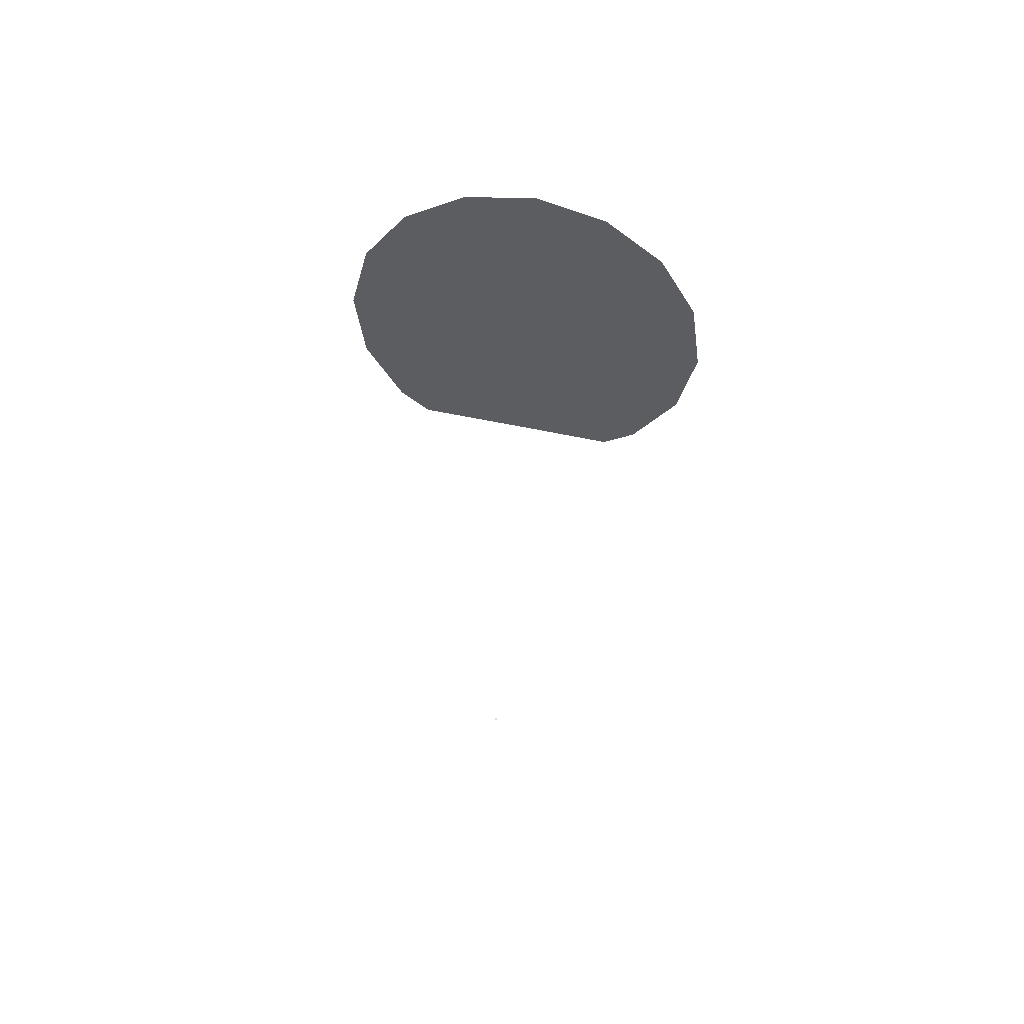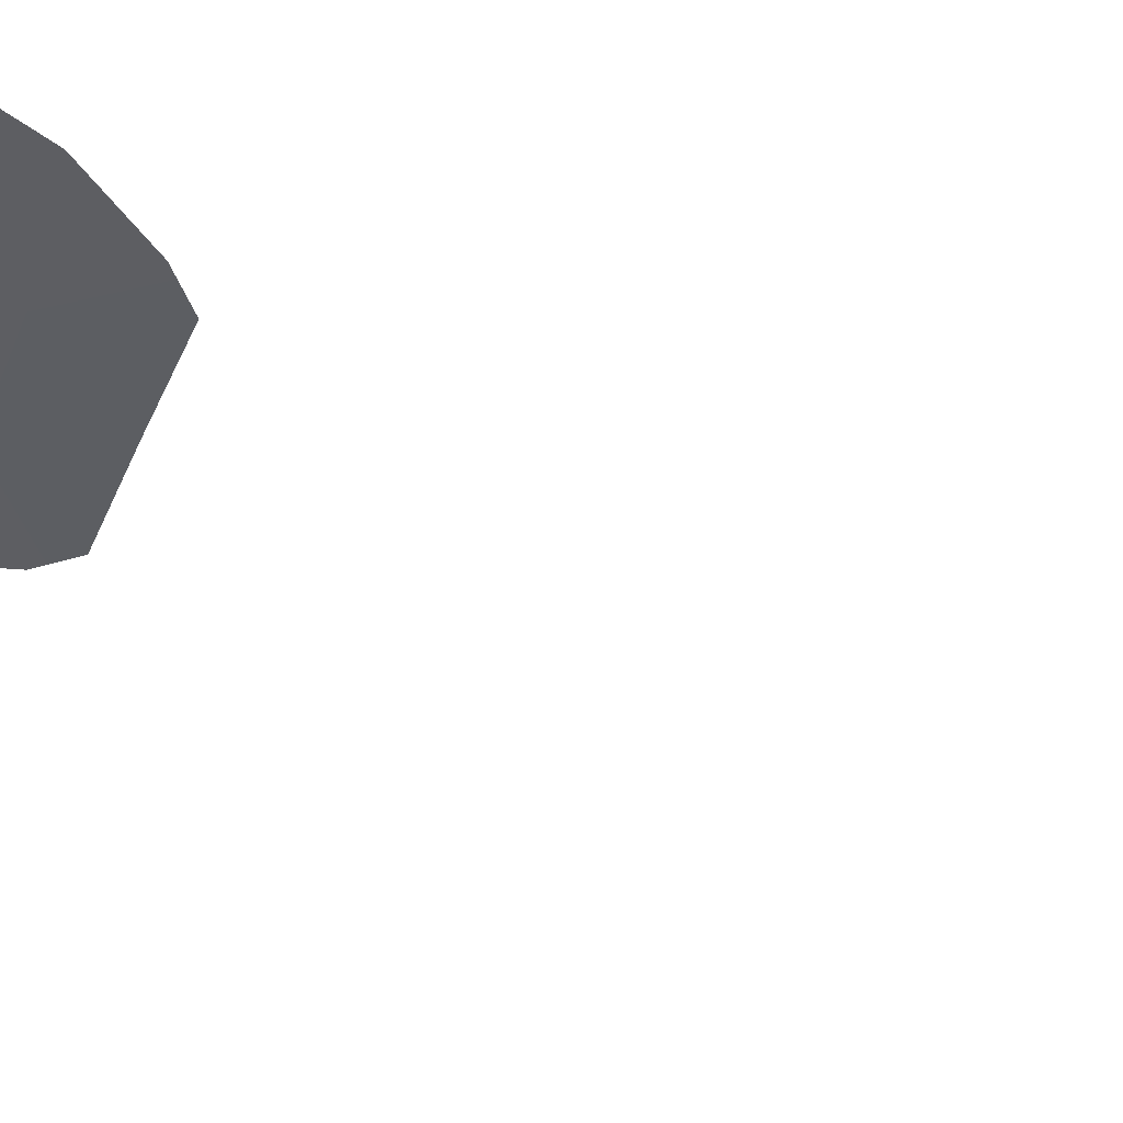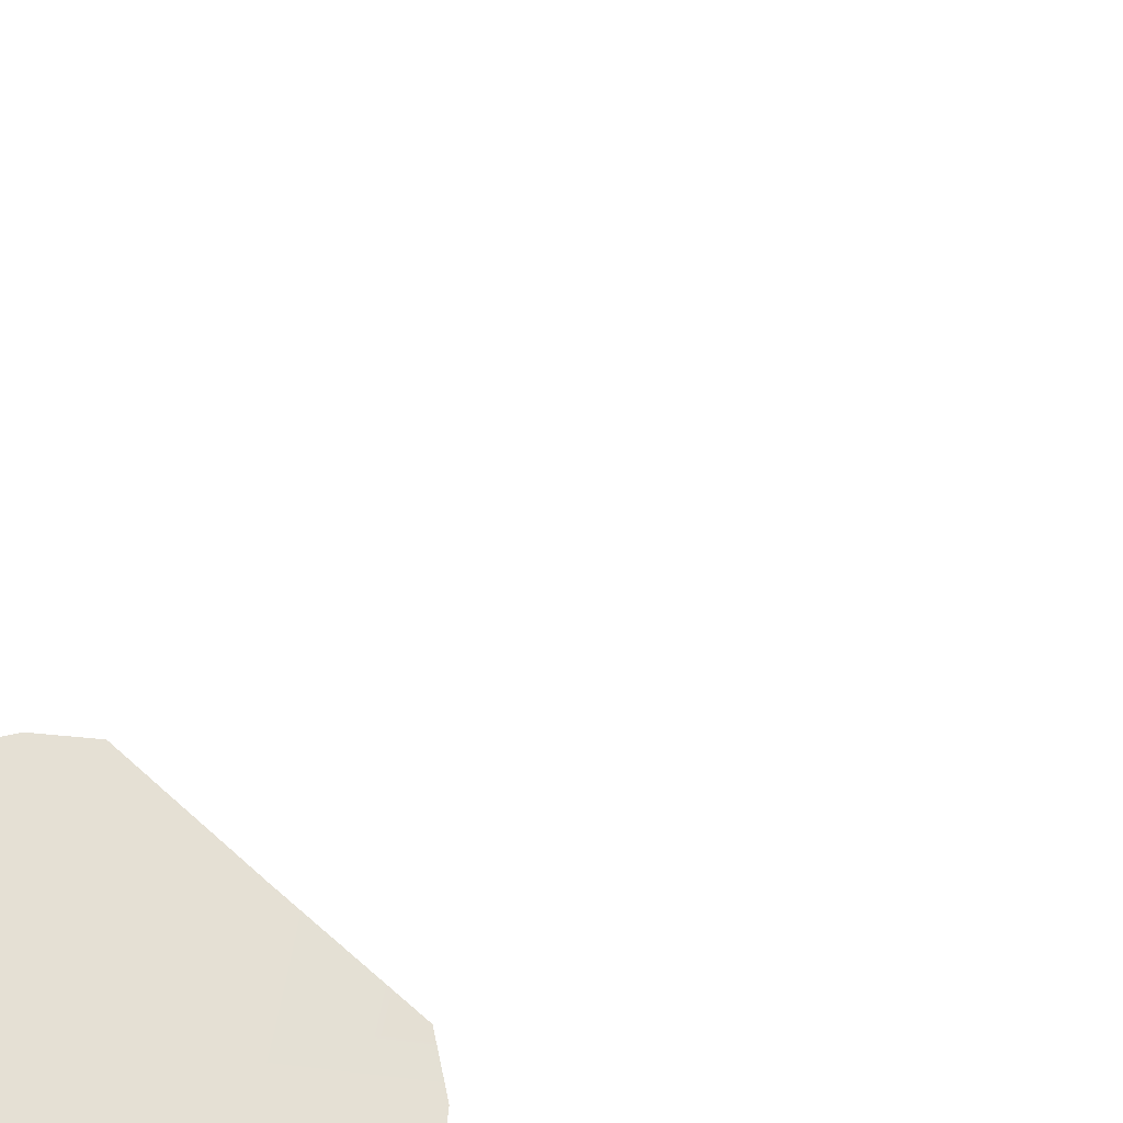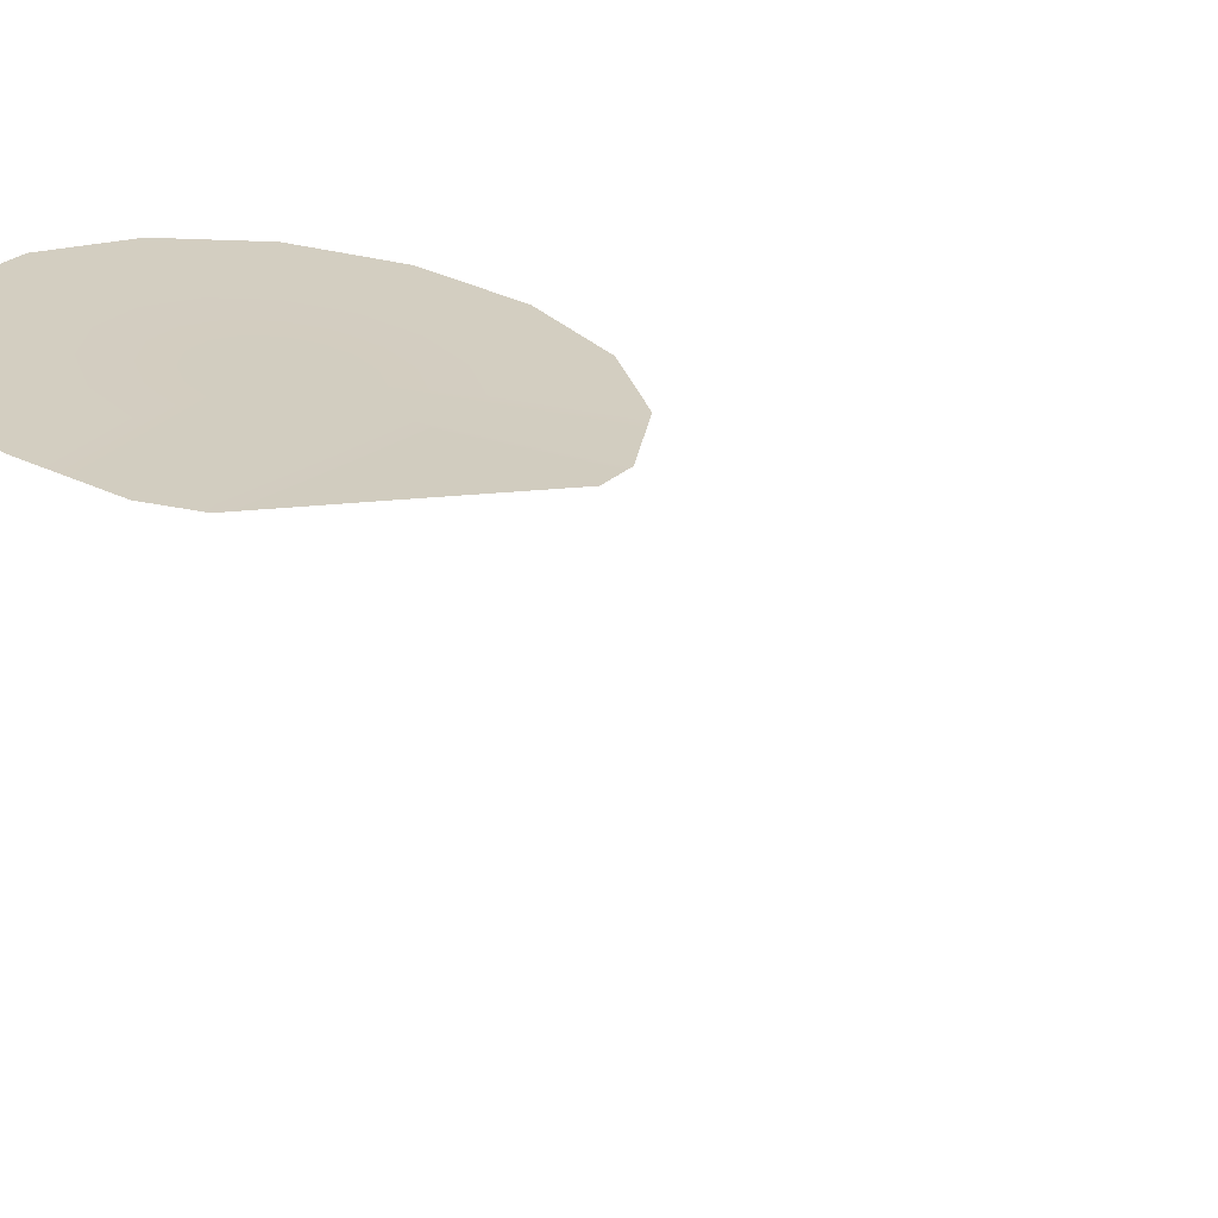
<metadata>
{"format":"obj","ext":"obj","renderer":"f3d","projection":"perspective","resolution":1024,"background":"white","views":[{"elev":68.3,"azim":11.4,"up":"+Z"},{"elev":-33.4,"azim":71.0,"up":"+Y"},{"elev":78.1,"azim":41.0,"up":"+Y"},{"elev":9.2,"azim":152.8,"up":"+Y"}]}
</metadata>
<code>
o AlarmClock_29_AlarmClock_29_0_GeomSubset_2
v -0.0005 0.001192 -0.3367
v 0.0005 0.001192 -0.3367
v -0.0005 0.002193 -0.3367
v 0.0005 0.002193 -0.3367
v -0.0005 0.001192 -0.3367
v 0.0005 0.001192 -0.3367
v -0.0005 0.002193 -0.3367
v 0.0005 0.002193 -0.3367
v -0.0005 0.001192 -0.3367
v 0.0005 0.001192 -0.3367
v -0.0005 0.002193 -0.3367
v 0.0005 0.002193 -0.3367
v -0.0005 0.001192 -0.3367
v 0.0005 0.001192 -0.3367
v -0.0005 0.002193 -0.3367
v 0.0005 0.002193 -0.3367
v -0.0005 0.001192 -0.3367
v 0.0005 0.001192 -0.3367
v -0.0005 0.002193 -0.3367
v 0.0005 0.002193 -0.3367
v 0.07669 0.05568 0.004169
v 0.05869 0.06357 0.02992
v 0.03176 0.06883 0.04712
v 0 0.07068 0.05316
v -0.03176 0.06883 0.04712
v -0.05869 0.06357 0.02992
v -0.07669 0.05568 0.004169
v -0.083 0.04639 -0.0262
v -0.07669 0.03709 -0.05658
v -0.05997 0.02977 -0.0805
v 0.05997 0.02977 -0.0805
v 0.07669 0.03709 -0.05658
v 0.083 0.04639 -0.0262
v 0.08553 0.03465 0.01444
v 0.06546 0.04344 0.04316
v 0.03543 0.04932 0.06235
v 0 0.05138 0.06909
v -0.03543 0.04932 0.06235
v -0.06546 0.04344 0.04316
v -0.08553 0.03465 0.01444
v -0.09258 0.02429 -0.01944
v -0.08553 0.01392 -0.05332
v -0.06688 0.005749 -0.08
v 0.06688 0.005749 -0.08
v 0.08553 0.01392 -0.05332
v 0.09258 0.02429 -0.01944
v 0.08855 0.0113 0.02289
v 0.06777 0.0204 0.05263
v 0.03668 0.02648 0.07249
v 0 0.02862 0.07947
v -0.03668 0.02648 0.07249
v -0.06777 0.0204 0.05263
v -0.08855 0.0113 0.02289
v -0.09584 0.000566 -0.01218
v -0.08855 -0.01017 -0.04725
v -0.06777 -0.01927 -0.07698
v 0.06777 -0.01927 -0.07698
v 0.08855 -0.01017 -0.04725
v 0.09584 0.000566 -0.01218
v 0.08553 -0.01279 0.02896
v 0.06546 -0.003995 0.05768
v 0.03543 0.001878 0.07687
v 0 0.003941 0.08361
v -0.03543 0.001878 0.07687
v -0.06546 -0.003995 0.05768
v -0.08553 -0.01279 0.02896
v -0.09258 -0.02315 -0.004918
v -0.08553 -0.03352 -0.0388
v -0.06546 -0.04231 -0.06751
v 0.06546 -0.04231 -0.06751
v 0.08553 -0.03352 -0.0388
v 0.09258 -0.02315 -0.004918
v 0.07669 -0.03596 0.03222
v 0.05869 -0.02808 0.05797
v 0.03176 -0.02281 0.07518
v 0 -0.02097 0.08122
v -0.03176 -0.02281 0.07518
v -0.05869 -0.02808 0.05797
v -0.07669 -0.03596 0.03222
v -0.083 -0.04526 0.001848
v -0.07669 -0.05455 -0.02852
v -0.05869 -0.06244 -0.05427
v -0.03176 -0.0677 -0.07148
v 0 -0.06955 -0.07752
v 0.03176 -0.0677 -0.07148
v 0.05869 -0.06244 -0.05427
v 0.07669 -0.05455 -0.02852
v 0.083 -0.04526 0.001848
v 0.06261 -0.05665 0.03246
v 0.04792 -0.05021 0.05348
v 0.02593 -0.04591 0.06753
v 0 -0.0444 0.07246
v -0.02593 -0.04591 0.06753
v -0.04792 -0.05021 0.05348
v -0.06261 -0.05665 0.03246
v -0.06777 -0.06424 0.007658
v -0.06261 -0.07183 -0.01714
v -0.04792 -0.07827 -0.03817
v -0.02593 -0.08256 -0.05221
v 0 -0.08407 -0.05715
v 0.02593 -0.08256 -0.05221
v 0.04792 -0.07827 -0.03817
v 0.06261 -0.07183 -0.01714
v 0.06777 -0.06424 0.007657
v 0 0.001693 -0.08563
v 0 0.06525 -0.0324
v 0.03911 -0.05279 0.04505
v 0 -0.06424 0.007657
v 0.02117 -0.04928 0.05652
v 0 -0.04805 0.06054
v -0.02117 -0.04928 0.05652
v -0.03911 -0.05279 0.04505
v -0.0511 -0.05804 0.0279
v -0.05531 -0.06424 0.007658
v -0.0511 -0.07043 -0.01258
v -0.03911 -0.07569 -0.02974
v -0.02117 -0.0792 -0.0412
v 0 -0.08043 -0.04523
v 0.02117 -0.0792 -0.0412
v 0.03911 -0.07569 -0.02974
v 0.0511 -0.07043 -0.01258
v 0.05531 -0.06424 0.007657
v 0.0511 -0.05804 0.0279
v 0.02167 -0.05168 0.05851
v 0.02277 -0.05265 0.06159
v 0.04207 -0.05642 0.04926
v 0.04003 -0.05527 0.04678
v 0 -0.05042 0.06264
v 0 -0.05132 0.06592
v -0.02167 -0.05168 0.05851
v -0.02277 -0.05265 0.06159
v -0.04003 -0.05527 0.04678
v -0.04207 -0.05642 0.04926
v -0.05231 -0.06064 0.02922
v -0.05497 -0.06207 0.0308
v -0.05662 -0.06699 0.008498
v -0.05949 -0.06874 0.009034
v -0.05231 -0.07333 -0.01222
v -0.05497 -0.0754 -0.01274
v -0.04003 -0.0787 -0.02978
v -0.04207 -0.08105 -0.03119
v -0.02167 -0.08229 -0.04152
v -0.02277 -0.08482 -0.04353
v 0 -0.08356 -0.04564
v 0 -0.08615 -0.04786
v 0.02167 -0.08229 -0.04152
v 0.02277 -0.08482 -0.04353
v 0.04003 -0.0787 -0.02978
v 0.04207 -0.08105 -0.03119
v 0.05231 -0.07333 -0.01222
v 0.05497 -0.0754 -0.01274
v 0.05662 -0.06699 0.008498
v 0.05949 -0.06874 0.009033
v 0.05231 -0.06064 0.02922
v 0.05497 -0.06207 0.0308
v 0.04635 -0.05517 0.05335
v 0.04729 -0.0531 0.0537
v 0.06056 -0.06139 0.03302
v 0.06178 -0.05945 0.03295
v 0.02508 -0.05101 0.06694
v 0.02559 -0.04886 0.06756
v 0 -0.04955 0.07171
v 0 -0.04737 0.07243
v -0.02508 -0.05101 0.06694
v -0.02559 -0.04886 0.06756
v -0.04635 -0.05517 0.05335
v -0.04729 -0.0531 0.0537
v -0.06056 -0.06139 0.03302
v -0.06178 -0.05945 0.03295
v -0.06555 -0.06874 0.009034
v -0.06687 -0.06694 0.008484
v -0.06056 -0.07608 -0.01495
v -0.06178 -0.07443 -0.01599
v -0.04635 -0.0823 -0.03529
v -0.04729 -0.08078 -0.03673
v -0.02508 -0.08646 -0.04887
v -0.02559 -0.08502 -0.05059
v 0 -0.08792 -0.05364
v 0 -0.08651 -0.05546
v 0.02508 -0.08646 -0.04887
v 0.02559 -0.08502 -0.05059
v 0.04635 -0.0823 -0.03529
v 0.04729 -0.08078 -0.03673
v 0.06056 -0.07608 -0.01495
v 0.06178 -0.07443 -0.01599
v 0.06555 -0.06874 0.009033
v 0.06687 -0.06694 0.008483
v 0.05895 0.07252 -0.008666
v 0.06482 0.07025 -0.005431
v 0.04961 0.07692 0.01633
v 0.04512 0.07858 0.01113
v 0.02442 0.08262 0.02435
v 0.02685 0.08137 0.03088
v 0 0.08293 0.03598
v 0 0.08404 0.029
v -0.02442 0.08262 0.02435
v -0.02685 0.08137 0.03088
v -0.04961 0.07692 0.01633
v -0.04512 0.07858 0.01113
v -0.05895 0.07252 -0.008666
v -0.06482 0.07025 -0.005431
v -0.07016 0.0624 -0.0311
v -0.06381 0.06537 -0.03201
v -0.05895 0.05822 -0.05536
v -0.06482 0.05454 -0.05678
v -0.04936 0.04807 -0.07829
v -0.04512 0.05217 -0.07515
v -0.04221 0.04625 -0.08364
v -0.03467 0.05041 -0.08305
v -0.03461 0.04462 -0.08563
v 0.04937 0.04806 -0.07831
v 0.04512 0.05217 -0.07515
v 0.05895 0.05822 -0.05536
v 0.06482 0.05454 -0.05678
v 0.07016 0.0624 -0.0311
v 0.06381 0.06537 -0.03201
v 0.03465 0.05041 -0.08303
v 0.04227 0.04623 -0.0836
v 0.03464 0.04471 -0.08563
v 0 0.04463 -0.08563
v -2e-06 0.05041 -0.08285
v -0.05662 0.02881 -0.08365
v -0.05023 0.02647 -0.08563
v 0.05023 0.02647 -0.08563
v 0.05662 0.02881 -0.08365
v -0.0629 0.004624 -0.08367
v -0.05598 0.003943 -0.08563
v 0.0629 0.004626 -0.08367
v 0.05611 0.003946 -0.08563
v -0.05761 -0.02125 -0.08347
v -0.05047 -0.02033 -0.08563
v 0.05047 -0.02033 -0.08563
v 0.05761 -0.02125 -0.08347
v -0.03859 -0.04988 -0.08253
v -0.03463 -0.04459 -0.08563
v 0.03859 -0.04988 -0.08253
v 0.03463 -0.04458 -0.08563
v 0 -0.06267 -0.0832
v 0 -0.05582 -0.08563
v 0.06165 0.07494 -0.008239
v 0.06478 0.07379 -0.006526
v 0.07012 0.06593 -0.03219
v 0.06673 0.06747 -0.03266
v 0.04718 0.08128 0.01246
v 0.04958 0.08045 0.01523
v 0.02553 0.08551 0.02629
v 0.02684 0.08489 0.02976
v 0 0.087 0.03115
v 0 0.08646 0.03486
v -0.02553 0.08551 0.02629
v -0.02684 0.08489 0.02976
v -0.04718 0.08128 0.01246
v -0.04958 0.08045 0.01523
v -0.06165 0.07494 -0.008238
v -0.06478 0.07379 -0.006526
v -0.06673 0.06747 -0.03266
v -0.07012 0.06593 -0.03218
v -0.06165 0.05999 -0.05707
v -0.06478 0.05808 -0.05785
v -0.0472 0.05362 -0.07781
v -0.04982 0.05115 -0.07978
v -0.03512 0.0504 -0.08672
v -0.04003 0.04836 -0.08668
v -0.03539 0.04721 -0.08672
v -0.05246 0.02766 -0.08672
v -0.05602 0.02853 -0.08672
v -9e-06 0.05041 -0.08672
v 6e-06 0.04786 -0.08672
v 0.04981 0.05117 -0.07977
v 0.0472 0.05362 -0.07782
v 0.06165 0.05999 -0.05707
v 0.06478 0.05808 -0.05785
v 0.04016 0.04832 -0.08668
v 0.03509 0.0504 -0.08672
v 0.03548 0.04734 -0.08672
v 0.05603 0.02854 -0.08672
v 0.05247 0.02766 -0.08672
v -0.05849 0.003974 -0.08672
v -0.0622 0.00459 -0.08672
v 0.06221 0.00459 -0.08672
v 0.05862 0.003978 -0.08672
v -0.05289 -0.02141 -0.08672
v -0.05714 -0.02114 -0.08672
v 0.05714 -0.02115 -0.08672
v 0.05289 -0.02142 -0.08672
v -0.03632 -0.04682 -0.08672
v -0.03837 -0.04963 -0.08672
v 0.03837 -0.04962 -0.08672
v 0.03631 -0.04682 -0.08672
v 1e-06 -0.05862 -0.08672
v 0 -0.06237 -0.08672
f 9 10 12 11
f 106 191 188 216
f 106 195 192 191
f 106 199 196 195
f 106 203 200 199
f 106 207 204 203
f 106 216 213 212
f 106 212 217 221
f 106 221 209 207

</code>
